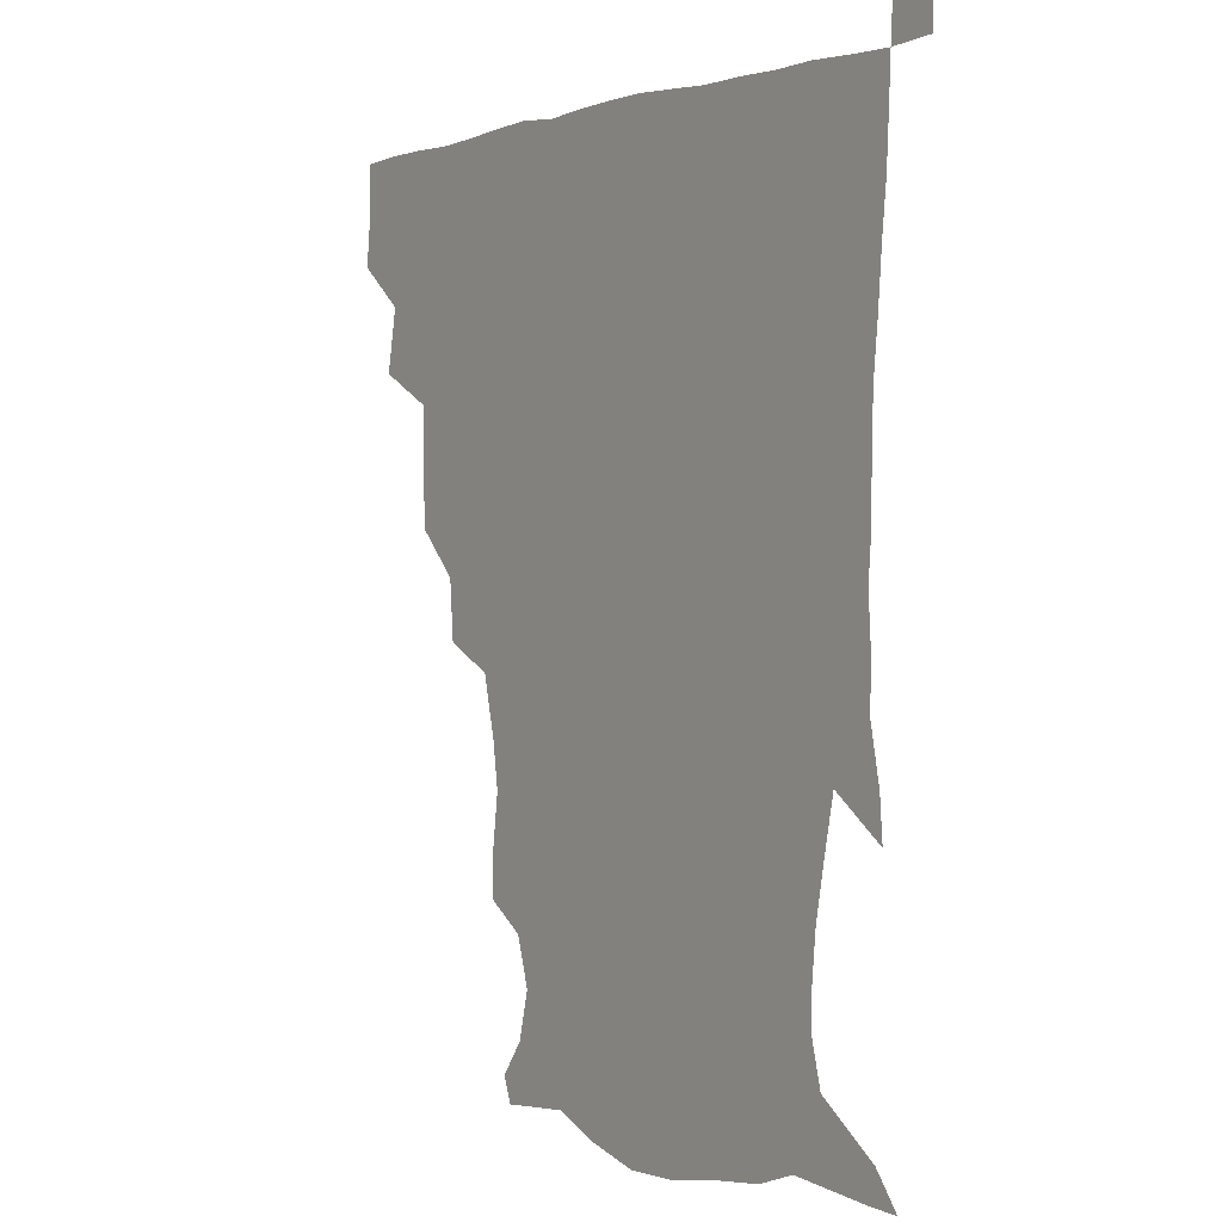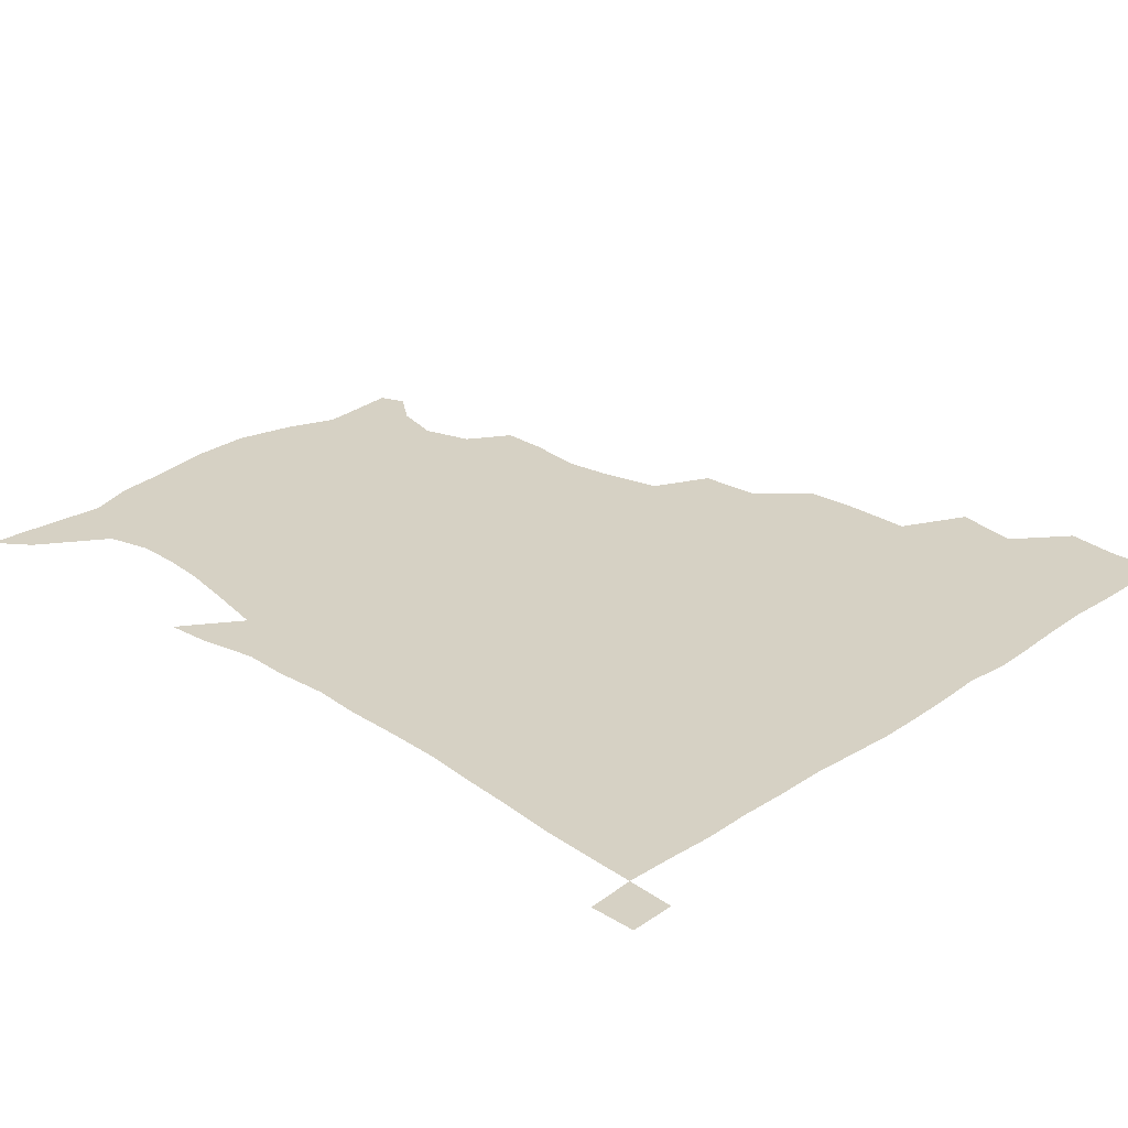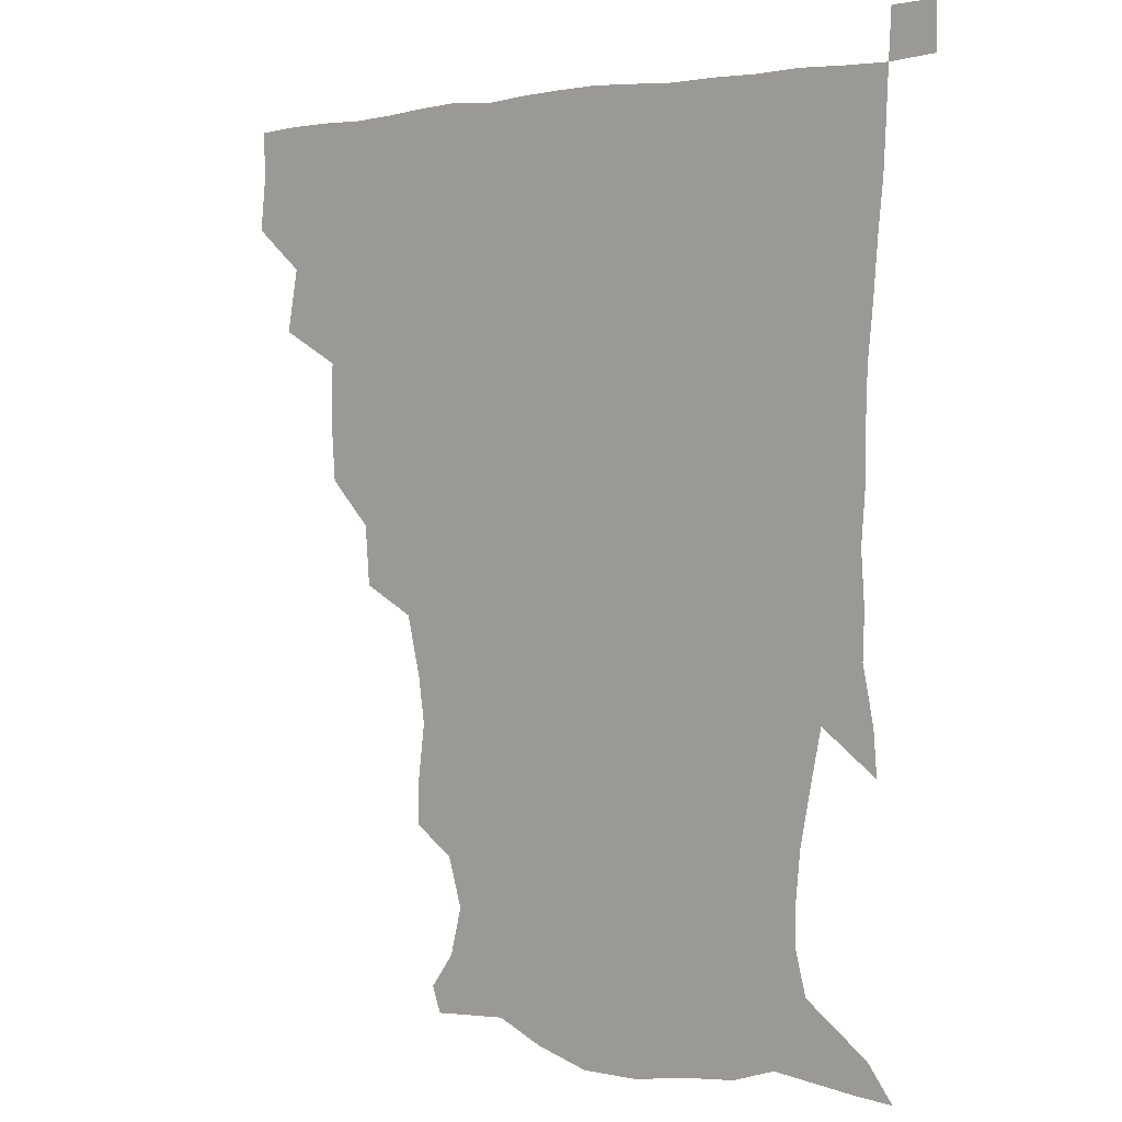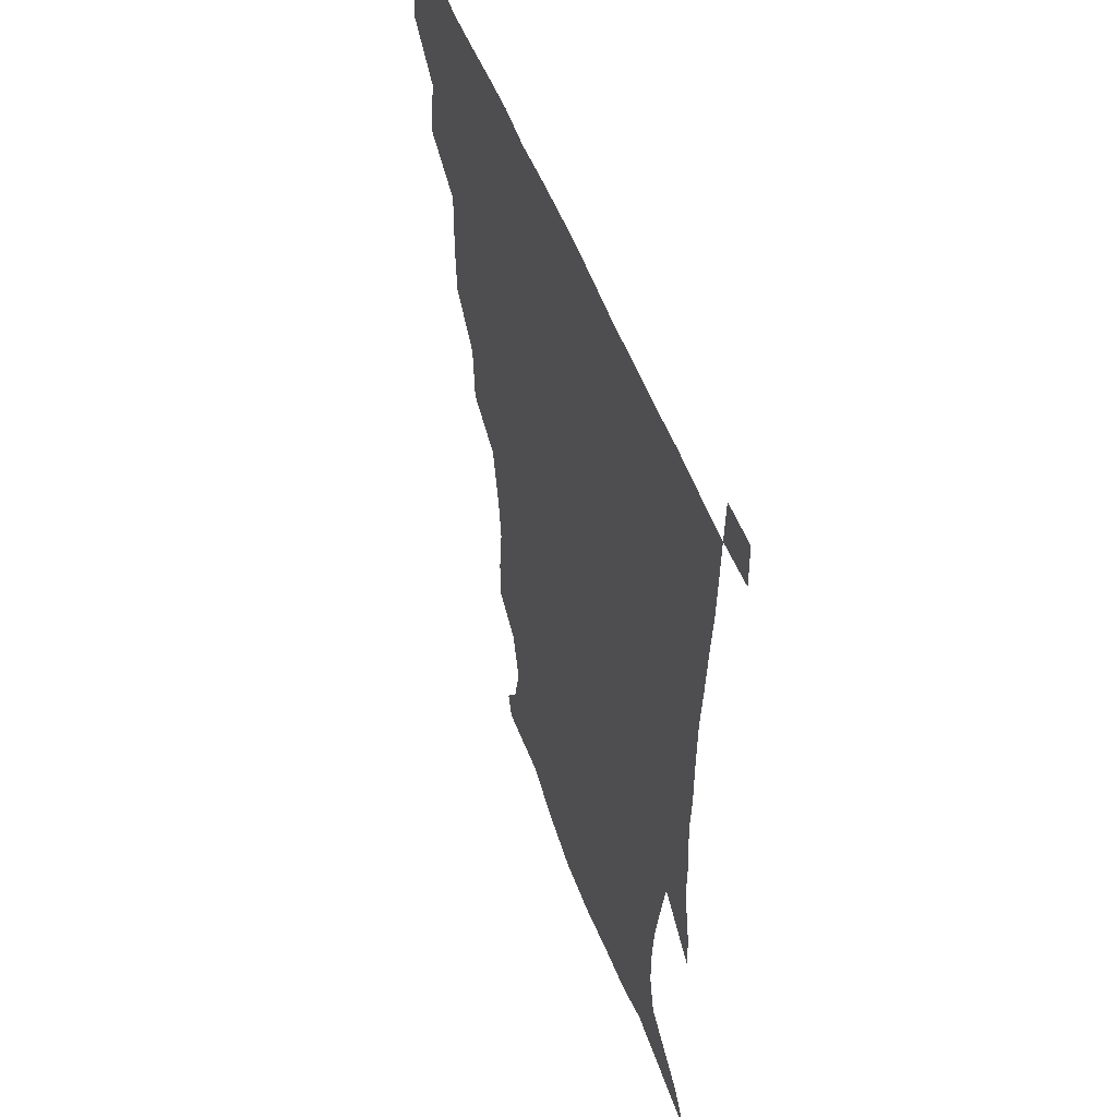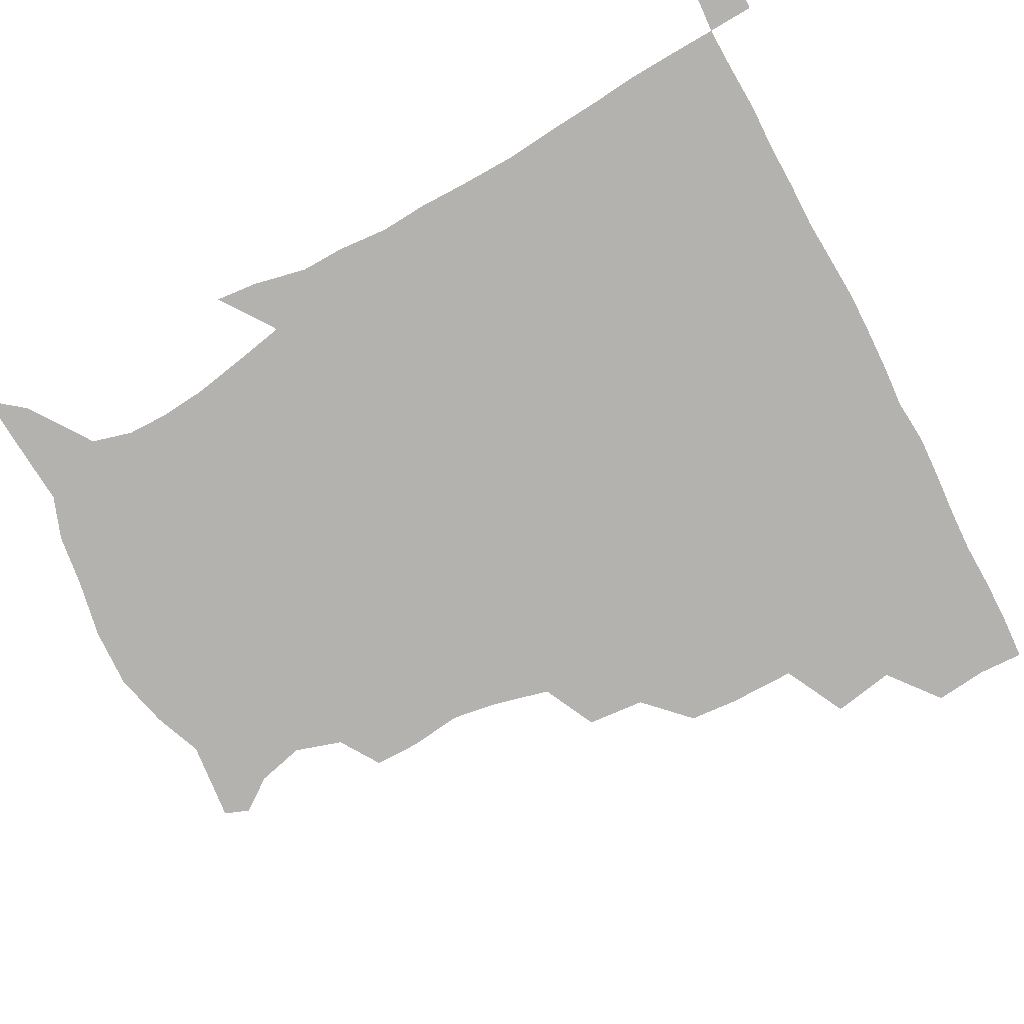
<metadata>
{"format":"obj","ext":"obj","renderer":"f3d","projection":"perspective","resolution":1024,"background":"white","views":[{"elev":0.9,"azim":54.7,"up":"+Y"},{"elev":26.9,"azim":134.3,"up":"+Z"},{"elev":2.6,"azim":41.2,"up":"+Y"},{"elev":50.0,"azim":70.8,"up":"+Y"},{"elev":-79.7,"azim":117.5,"up":"+Z"}]}
</metadata>
<code>
v 435.1 402.8 0
v 437.1 420.3 0
v 436.6 435.6 0
v 448.5 367.9 0
v 452.4 388.7 0
v 452.1 404.9 0
v 452 420.5 0
v 451.5 436.4 0
v 470.5 317.9 0
v 469.4 334.4 0
v 469.7 356.9 0
v 468.8 374.8 0
v 468.7 390.9 0
v 467.5 405.8 0
v 466.9 421 0
v 466.3 436.4 0
v 486.6 283.6 0
v 485.1 303.2 0
v 485.3 324.9 0
v 484.6 342.5 0
v 485 361.8 0
v 484.3 377 0
v 483.4 391.6 0
v 482.7 406.1 0
v 482.2 420.9 0
v 481.9 435.9 0
v 509.2 206.4 0
v 509.3 221.4 0
v 511.6 239.5 0
v 509.5 254.5 0
v 504.7 274.5 0
v 501.1 293.9 0
v 502.5 317 0
v 501 332.2 0
v 499.6 346.7 0
v 499.3 362.8 0
v 498.7 377.5 0
v 498 391.8 0
v 497.3 406.3 0
v 497 421.1 0
v 496.7 436.5 0
v 515.4 154.4 0
v 523.7 165.6 0
v 527.7 181.5 0
v 522.9 197.5 0
v 524.1 219.2 0
v 522.9 234.1 0
v 522.1 250.3 0
v 519.4 266.9 0
v 517.1 283.1 0
v 515.4 299.1 0
v 515.8 319.3 0
v 514.6 333.3 0
v 514.5 348.9 0
v 513.6 362.9 0
v 513.4 377.7 0
v 512.5 391.9 0
v 512.1 406.4 0
v 511.7 420.9 0
v 511.4 437.5 0
v 518.5 146.1 0
v 528.2 158.1 0
v 534.9 172.4 0
v 536.1 189 0
v 534.7 206.5 0
v 536.8 227.7 0
v 535.2 242.3 0
v 533.5 255.6 0
v 531.1 269.5 0
v 529.9 286.5 0
v 530.2 304.5 0
v 529.4 319.8 0
v 529 334.5 0
v 528.9 349.6 0
v 528.5 363.5 0
v 528.6 378 0
v 527.6 392 0
v 527 406.7 0
v 526.4 422 0
v 525.8 438.1 0
v 530 147.2 0
v 542 162.2 0
v 548.1 181.2 0
v 547.5 195.3 0
v 547.9 210.7 0
v 548.2 232.4 0
v 547.5 245.4 0
v 546.7 261.2 0
v 544.7 273.3 0
v 544.1 289.5 0
v 544.2 306.4 0
v 543.7 320.9 0
v 543.7 335.7 0
v 543.3 349.8 0
v 543.3 364.2 0
v 542.8 377.8 0
v 542.4 391.9 0
v 542.6 406.1 0
v 541.9 421 0
v 541.1 436.8 0
v 545.4 148.5 0
v 557.6 166.5 0
v 560.1 181.8 0
v 559.6 197.7 0
v 561.4 216.3 0
v 560.7 231.6 0
v 559.9 247.3 0
v 559.4 261.6 0
v 558.3 276.1 0
v 558.3 292.1 0
v 558.5 307.6 0
v 557.7 319.9 0
v 557.8 336.1 0
v 558 350.5 0
v 557.8 364.1 0
v 557.1 377.6 0
v 557.5 391.9 0
v 557.3 406.1 0
v 556.7 420.9 0
v 555.5 437.8 0
v 561.6 142 0
v 571.3 167.1 0
v 573.7 185.2 0
v 573.8 197.5 0
v 573.3 217.4 0
v 574.2 231.9 0
v 572.9 246.3 0
v 572.8 261 0
v 572.1 274.6 0
v 571.7 290.5 0
v 571.9 307.2 0
v 572.5 322.7 0
v 572.1 335.4 0
v 572.1 349.9 0
v 572.5 364.2 0
v 572.3 377.7 0
v 572.6 391.9 0
v 572.4 405.8 0
v 571.1 421.7 0
v 569.9 438.2 0
v 580.4 137.2 0
v 585.3 166.8 0
v 586.3 185.3 0
v 587.3 203.5 0
v 587.1 218.4 0
v 587.3 235.1 0
v 586.9 248 0
v 586.3 264.8 0
v 587.1 278 0
v 586.1 292.5 0
v 586.2 308.7 0
v 586.3 323 0
v 586.7 336.6 0
v 586.8 351.4 0
v 586.8 363.9 0
v 587.6 378.5 0
v 587.3 392.1 0
v 587 405.8 0
v 585.6 422 0
v 584.1 438.4 0
v 600.6 137.8 0
v 599.8 165.5 0
v 600.2 184.9 0
v 600.4 200.2 0
v 600.7 216.7 0
v 600.1 233 0
v 600 248.9 0
v 600.3 262.1 0
v 599.8 279.6 0
v 600.3 292.8 0
v 600.1 308.3 0
v 600.7 321 0
v 600.6 336.9 0
v 600.9 350.3 0
v 601.7 365.3 0
v 602 378.9 0
v 601.9 392.5 0
v 601.3 407.1 0
v 600.2 422.2 0
v 598.8 437.5 0
v 620.6 141.4 0
v 615.9 162.6 0
v 613.1 183.8 0
v 612.9 200 0
v 613.9 217.2 0
v 613.3 233.9 0
v 613.4 247.2 0
v 614 263.3 0
v 613.5 277.4 0
v 613.7 292.7 0
v 613.7 307.4 0
v 614.7 324 0
v 614.8 336.7 0
v 615.1 349.9 0
v 615.6 365.3 0
v 616.1 379.1 0
v 616.4 392.7 0
v 617 406.6 0
v 616.2 421.1 0
v 614.4 436.5 0
v 638 143.5 0
v 630.1 164 0
v 627.8 179.4 0
v 625.2 197.5 0
v 625.4 218.1 0
v 626.1 233.9 0
v 627 247.1 0
v 626.9 264.3 0
v 628 275.6 0
v 627.4 290.9 0
v 627.6 305.3 0
v 627.2 323.8 0
v 628.2 337.8 0
v 629.1 350.3 0
v 629.7 364.5 0
v 630.3 378.5 0
v 630.9 392.7 0
v 631.9 406.8 0
v 631.1 421.1 0
v 629.3 436.6 0
v 652.6 148.5 0
v 644.1 163.3 0
v 639 181.5 0
v 638 195.7 0
v 637.8 213.2 0
v 638.6 229.6 0
v 640.8 243.2 0
v 640.3 261 0
v 640.5 275.9 0
v 640.5 290.6 0
v 640.9 305.6 0
v 641.6 319.5 0
v 641.4 336.2 0
v 642.8 349.4 0
v 643.6 363.9 0
v 644.3 379.4 0
v 645.2 392.5 0
v 645.8 407 0
v 646.1 420.9 0
v 644.9 436.2 0
v 668.2 147.2 0
v 657.7 161.8 0
v 651.3 177.4 0
v 649.5 191.4 0
v 648.7 209.8 0
v 650.7 224.2 0
v 653.2 239.9 0
v 653.8 257.9 0
v 653 273.9 0
v 653.7 287.4 0
v 653.3 304.1 0
v 654.6 317.3 0
v 654.6 333.6 0
v 656.1 347.9 0
v 657.4 362 0
v 658 378 0
v 659.2 392.5 0
v 660 406.8 0
v 660.5 420.9 0
v 659.9 436.5 0
v 681.7 146 0
v 671.2 159.2 0
v 663.8 171.5 0
v 660.2 185.3 0
v 660.2 199 0
v 661.7 214.3 0
v 665 231.2 0
v 668.8 250 0
v 668.1 265.8 0
v 666.8 282 0
v 666.5 298.2 0
v 667.1 313.2 0
v 669.6 326.1 0
v 668.9 344.7 0
v 670.2 360.5 0
v 671 377.3 0
v 673.3 391 0
v 674.2 406.3 0
v 675 420.9 0
v 675.4 435.8 0
v 693.8 145.4 0
v 685.3 156.4 0
v 687.9 236.5 0
v 686.7 250.7 0
v 683 269.1 0
v 683.4 283.9 0
v 682.3 301.3 0
v 683.4 316.7 0
v 683.5 334.3 0
v 684.1 352.5 0
v 685.8 369.6 0
v 687.3 387.7 0
v 689 404.1 0
v 689.8 420.1 0
v 690.5 435.3 0
v 691.3 450.8 0
v 706.2 436.3 0
v 706 451 0
f 5 6 1
f 1 6 2
f 6 7 2
f 2 7 3
f 7 8 3
f 11 12 4
f 4 12 5
f 12 13 5
f 5 13 6
f 13 14 6
f 6 14 7
f 14 15 7
f 7 15 8
f 15 16 8
f 18 19 9
f 9 19 10
f 19 20 10
f 10 20 11
f 20 21 11
f 11 21 12
f 21 22 12
f 12 22 13
f 22 23 13
f 13 23 14
f 23 24 14
f 14 24 15
f 24 25 15
f 15 25 16
f 25 26 16
f 31 32 17
f 17 32 18
f 32 33 18
f 18 33 19
f 33 34 19
f 19 34 20
f 34 35 20
f 20 35 21
f 35 36 21
f 21 36 22
f 36 37 22
f 22 37 23
f 37 38 23
f 23 38 24
f 38 39 24
f 24 39 25
f 39 40 25
f 25 40 26
f 40 41 26
f 45 46 27
f 27 46 28
f 46 47 28
f 28 47 29
f 47 48 29
f 29 48 30
f 48 49 30
f 30 49 31
f 49 50 31
f 31 50 32
f 50 51 32
f 32 51 33
f 51 52 33
f 33 52 34
f 52 53 34
f 34 53 35
f 53 54 35
f 35 54 36
f 54 55 36
f 36 55 37
f 55 56 37
f 37 56 38
f 56 57 38
f 38 57 39
f 57 58 39
f 39 58 40
f 58 59 40
f 40 59 41
f 59 60 41
f 61 62 42
f 42 62 43
f 62 63 43
f 43 63 44
f 63 64 44
f 44 64 45
f 64 65 45
f 45 65 46
f 65 66 46
f 46 66 47
f 66 67 47
f 47 67 48
f 67 68 48
f 48 68 49
f 68 69 49
f 49 69 50
f 69 70 50
f 50 70 51
f 70 71 51
f 51 71 52
f 71 72 52
f 52 72 53
f 72 73 53
f 53 73 54
f 73 74 54
f 54 74 55
f 74 75 55
f 55 75 56
f 75 76 56
f 56 76 57
f 76 77 57
f 57 77 58
f 77 78 58
f 58 78 59
f 78 79 59
f 59 79 60
f 79 80 60
f 61 81 62
f 81 82 62
f 62 82 63
f 82 83 63
f 63 83 64
f 83 84 64
f 64 84 65
f 84 85 65
f 65 85 66
f 85 86 66
f 66 86 67
f 86 87 67
f 67 87 68
f 87 88 68
f 68 88 69
f 88 89 69
f 69 89 70
f 89 90 70
f 70 90 71
f 90 91 71
f 71 91 72
f 91 92 72
f 72 92 73
f 92 93 73
f 73 93 74
f 93 94 74
f 74 94 75
f 94 95 75
f 75 95 76
f 95 96 76
f 76 96 77
f 96 97 77
f 77 97 78
f 97 98 78
f 78 98 79
f 98 99 79
f 79 99 80
f 99 100 80
f 81 101 82
f 101 102 82
f 82 102 83
f 102 103 83
f 83 103 84
f 103 104 84
f 84 104 85
f 104 105 85
f 85 105 86
f 105 106 86
f 86 106 87
f 106 107 87
f 87 107 88
f 107 108 88
f 88 108 89
f 108 109 89
f 89 109 90
f 109 110 90
f 90 110 91
f 110 111 91
f 91 111 92
f 111 112 92
f 92 112 93
f 112 113 93
f 93 113 94
f 113 114 94
f 94 114 95
f 114 115 95
f 95 115 96
f 115 116 96
f 96 116 97
f 116 117 97
f 97 117 98
f 117 118 98
f 98 118 99
f 118 119 99
f 99 119 100
f 119 120 100
f 101 121 102
f 121 122 102
f 102 122 103
f 122 123 103
f 103 123 104
f 123 124 104
f 104 124 105
f 124 125 105
f 105 125 106
f 125 126 106
f 106 126 107
f 126 127 107
f 107 127 108
f 127 128 108
f 108 128 109
f 128 129 109
f 109 129 110
f 129 130 110
f 110 130 111
f 130 131 111
f 111 131 112
f 131 132 112
f 112 132 113
f 132 133 113
f 113 133 114
f 133 134 114
f 114 134 115
f 134 135 115
f 115 135 116
f 135 136 116
f 116 136 117
f 136 137 117
f 117 137 118
f 137 138 118
f 118 138 119
f 138 139 119
f 119 139 120
f 139 140 120
f 121 141 122
f 141 142 122
f 122 142 123
f 142 143 123
f 123 143 124
f 143 144 124
f 124 144 125
f 144 145 125
f 125 145 126
f 145 146 126
f 126 146 127
f 146 147 127
f 127 147 128
f 147 148 128
f 128 148 129
f 148 149 129
f 129 149 130
f 149 150 130
f 130 150 131
f 150 151 131
f 131 151 132
f 151 152 132
f 132 152 133
f 152 153 133
f 133 153 134
f 153 154 134
f 134 154 135
f 154 155 135
f 135 155 136
f 155 156 136
f 136 156 137
f 156 157 137
f 137 157 138
f 157 158 138
f 138 158 139
f 158 159 139
f 139 159 140
f 159 160 140
f 141 161 142
f 161 162 142
f 142 162 143
f 162 163 143
f 143 163 144
f 163 164 144
f 144 164 145
f 164 165 145
f 145 165 146
f 165 166 146
f 146 166 147
f 166 167 147
f 147 167 148
f 167 168 148
f 148 168 149
f 168 169 149
f 149 169 150
f 169 170 150
f 150 170 151
f 170 171 151
f 151 171 152
f 171 172 152
f 152 172 153
f 172 173 153
f 153 173 154
f 173 174 154
f 154 174 155
f 174 175 155
f 155 175 156
f 175 176 156
f 156 176 157
f 176 177 157
f 157 177 158
f 177 178 158
f 158 178 159
f 178 179 159
f 159 179 160
f 179 180 160
f 161 181 162
f 181 182 162
f 162 182 163
f 182 183 163
f 163 183 164
f 183 184 164
f 164 184 165
f 184 185 165
f 165 185 166
f 185 186 166
f 166 186 167
f 186 187 167
f 167 187 168
f 187 188 168
f 168 188 169
f 188 189 169
f 169 189 170
f 189 190 170
f 170 190 171
f 190 191 171
f 171 191 172
f 191 192 172
f 172 192 173
f 192 193 173
f 173 193 174
f 193 194 174
f 174 194 175
f 194 195 175
f 175 195 176
f 195 196 176
f 176 196 177
f 196 197 177
f 177 197 178
f 197 198 178
f 178 198 179
f 198 199 179
f 179 199 180
f 199 200 180
f 181 201 182
f 201 202 182
f 182 202 183
f 202 203 183
f 183 203 184
f 203 204 184
f 184 204 185
f 204 205 185
f 185 205 186
f 205 206 186
f 186 206 187
f 206 207 187
f 187 207 188
f 207 208 188
f 188 208 189
f 208 209 189
f 189 209 190
f 209 210 190
f 190 210 191
f 210 211 191
f 191 211 192
f 211 212 192
f 192 212 193
f 212 213 193
f 193 213 194
f 213 214 194
f 194 214 195
f 214 215 195
f 195 215 196
f 215 216 196
f 196 216 197
f 216 217 197
f 197 217 198
f 217 218 198
f 198 218 199
f 218 219 199
f 199 219 200
f 219 220 200
f 201 221 202
f 221 222 202
f 202 222 203
f 222 223 203
f 203 223 204
f 223 224 204
f 204 224 205
f 224 225 205
f 205 225 206
f 225 226 206
f 206 226 207
f 226 227 207
f 207 227 208
f 227 228 208
f 208 228 209
f 228 229 209
f 209 229 210
f 229 230 210
f 210 230 211
f 230 231 211
f 211 231 212
f 231 232 212
f 212 232 213
f 232 233 213
f 213 233 214
f 233 234 214
f 214 234 215
f 234 235 215
f 215 235 216
f 235 236 216
f 216 236 217
f 236 237 217
f 217 237 218
f 237 238 218
f 218 238 219
f 238 239 219
f 219 239 220
f 239 240 220
f 221 241 222
f 241 242 222
f 222 242 223
f 242 243 223
f 223 243 224
f 243 244 224
f 224 244 225
f 244 245 225
f 225 245 226
f 245 246 226
f 226 246 227
f 246 247 227
f 227 247 228
f 247 248 228
f 228 248 229
f 248 249 229
f 229 249 230
f 249 250 230
f 230 250 231
f 250 251 231
f 231 251 232
f 251 252 232
f 232 252 233
f 252 253 233
f 233 253 234
f 253 254 234
f 234 254 235
f 254 255 235
f 235 255 236
f 255 256 236
f 236 256 237
f 256 257 237
f 237 257 238
f 257 258 238
f 238 258 239
f 258 259 239
f 239 259 240
f 259 260 240
f 241 261 242
f 261 262 242
f 242 262 243
f 262 263 243
f 243 263 244
f 263 264 244
f 244 264 245
f 264 265 245
f 245 265 246
f 265 266 246
f 246 266 247
f 266 267 247
f 247 267 248
f 267 268 248
f 248 268 249
f 268 269 249
f 249 269 250
f 269 270 250
f 250 270 251
f 270 271 251
f 251 271 252
f 271 272 252
f 252 272 253
f 272 273 253
f 253 273 254
f 273 274 254
f 254 274 255
f 274 275 255
f 255 275 256
f 275 276 256
f 256 276 257
f 276 277 257
f 257 277 258
f 277 278 258
f 258 278 259
f 278 279 259
f 259 279 260
f 279 280 260
f 261 281 262
f 281 282 262
f 262 282 263
f 268 283 269
f 283 284 269
f 269 284 270
f 284 285 270
f 270 285 271
f 285 286 271
f 271 286 272
f 286 287 272
f 272 287 273
f 287 288 273
f 273 288 274
f 288 289 274
f 274 289 275
f 289 290 275
f 275 290 276
f 290 291 276
f 276 291 277
f 291 292 277
f 277 292 278
f 292 293 278
f 278 293 279
f 293 294 279
f 279 294 280
f 294 295 280
f 295 297 296
f 297 298 296

</code>
